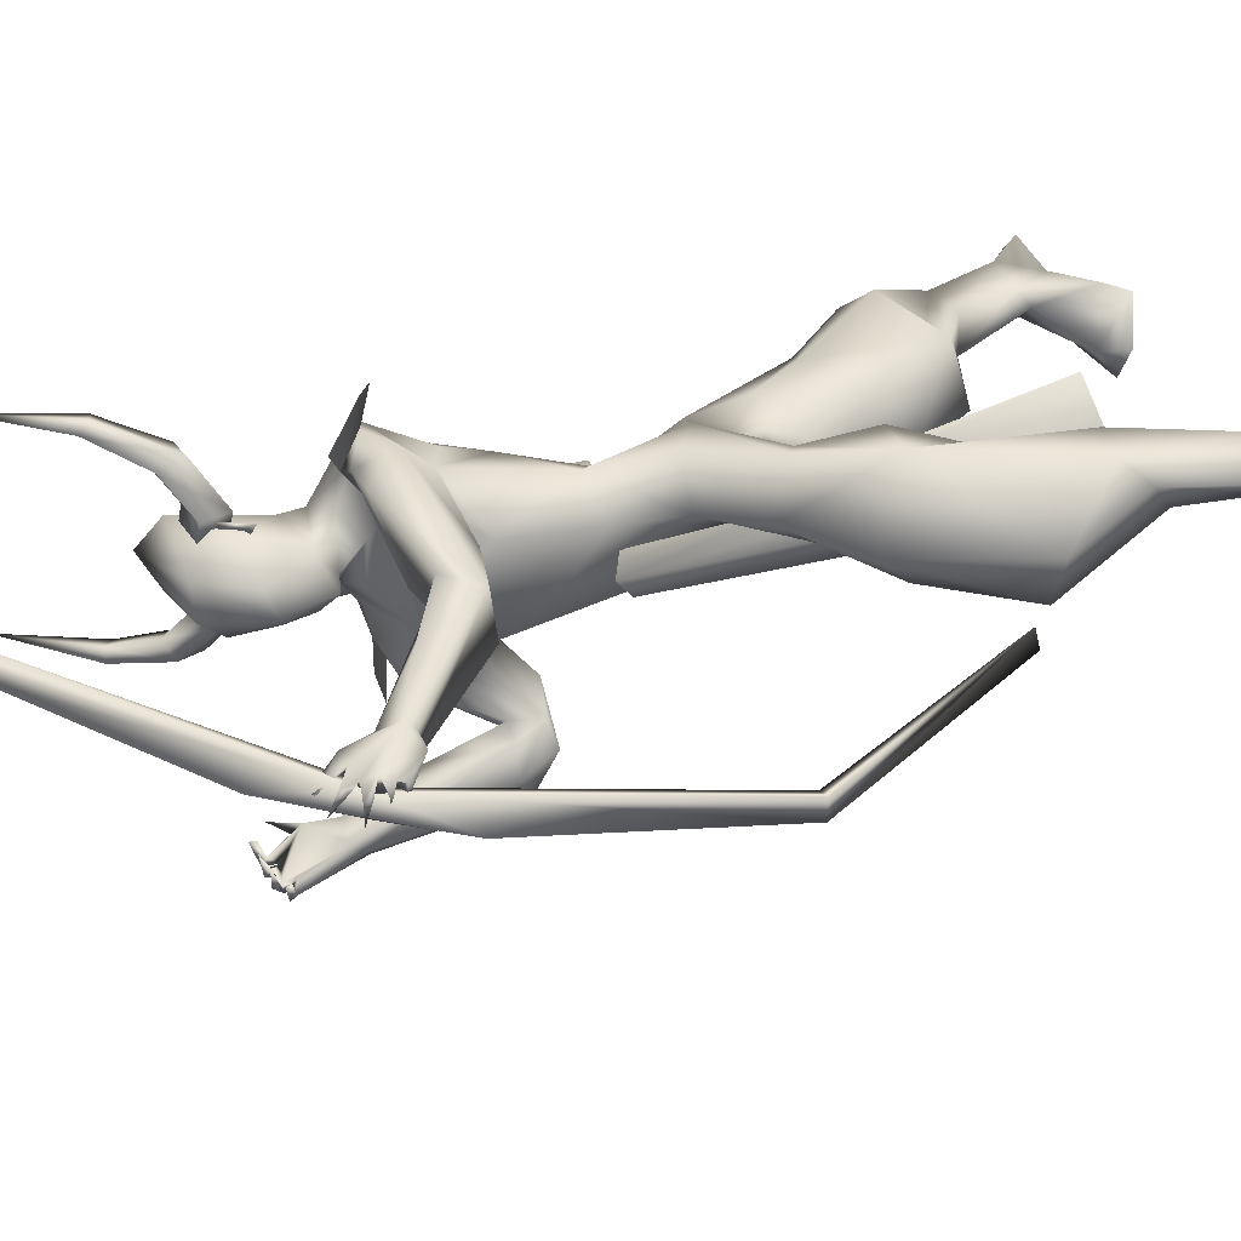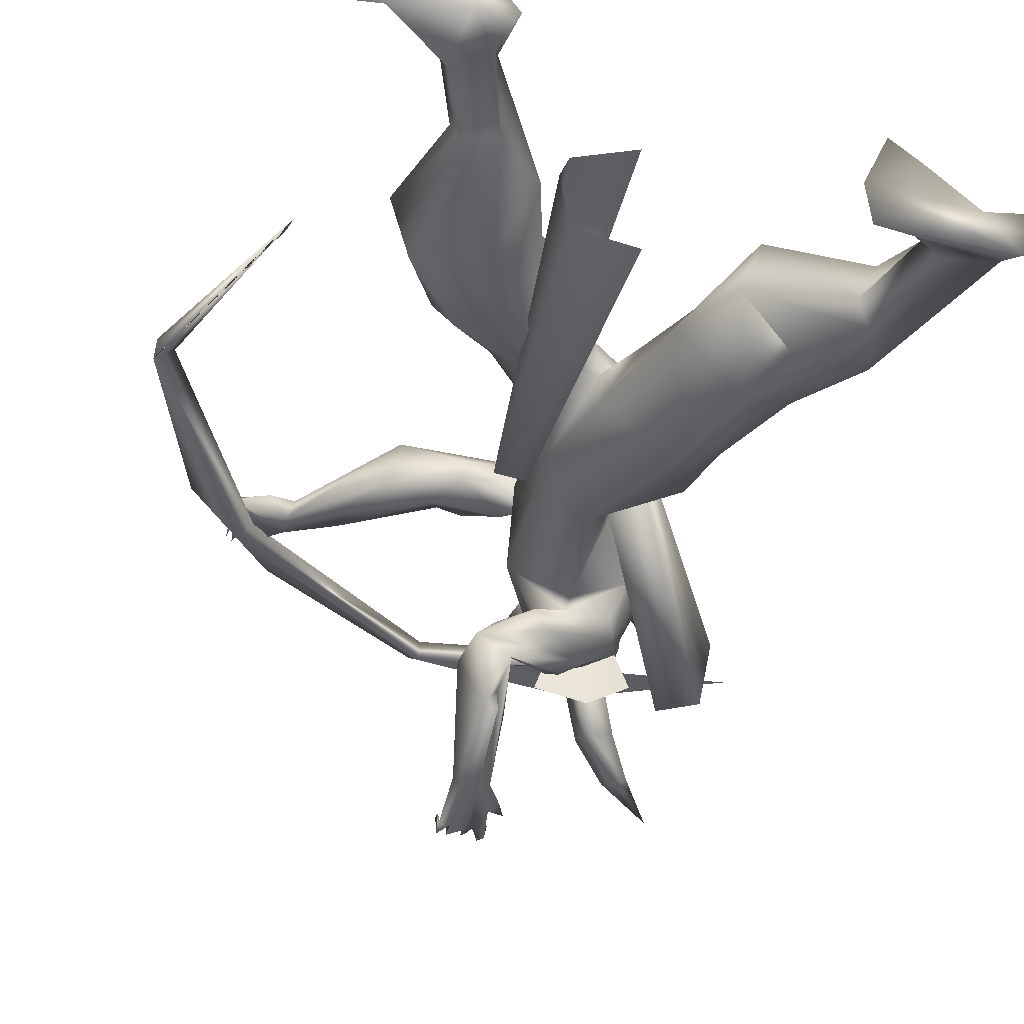
<metadata>
{"format":"obj","ext":"obj","renderer":"f3d","projection":"perspective","resolution":1024,"background":"white","views":[{"elev":44.5,"azim":69.0,"up":"+Y"},{"elev":-34.8,"azim":169.2,"up":"+Y"}]}
</metadata>
<code>
o arrow_Plane
v 0.297 -0.2802 2.291
v 0.6714 0.01699 1.586
v 0.6216 -0.004028 1.644
v 0.6496 0.02493 1.578
v 0.302 -0.2555 2.242
v 0.3366 -0.2681 2.254
v 0.3232 -0.2513 2.226
v 0.3355 -0.2556 2.23
v 0.6339 -0.00833 1.648
v 0.6256 0.005002 1.625
v 0.6476 -0.002722 1.632
v 0.6557 0.01735 1.591
v 0.6278 -0.006183 1.646
v 0.632 -0.002575 1.637
v 0.297 -0.2802 2.291
v 0.6618 0.009542 1.578
v 0.627 0.000129 1.648
v 0.6592 0.03238 1.586
v 0.3172 -0.2437 2.254
v 0.3213 -0.2799 2.241
v 0.3286 -0.2471 2.23
v 0.3301 -0.2598 2.226
v 0.6285 -0.01249 1.643
v 0.6352 0.01245 1.633
v 0.638 -0.01017 1.624
v 0.656 0.01756 1.591
v 0.6278 -0.00619 1.646
v 0.6321 -0.002549 1.637
f 12 14 4
f 8 7 3
f 8 6 5
f 6 1 5
f 14 13 10
f 11 9 13
f 2 11 14
f 26 28 18
f 22 21 17
f 22 20 19
f 20 15 19
f 28 27 24
f 25 23 27
f 16 25 28
f 14 10 4
f 9 8 13
f 8 3 13
f 7 8 5
f 13 3 10
f 14 11 13
f 12 2 14
f 28 24 18
f 23 22 27
f 22 17 27
f 21 22 19
f 27 17 24
f 28 25 27
f 26 16 28
o A4.001_Circle.001
v 0.4759 0.147 2.575
v 0.4662 0.2071 2.559
v 0.4555 0.1406 2.49
v 0.4458 0.2008 2.474
v 0.541 0.1433 2.47
v 0.5313 0.2035 2.454
v 0.5614 0.1497 2.554
v 0.5517 0.2099 2.539
v 0.4027 0.3098 2.622
v 0.38 0.32 2.543
v 0.4572 0.3369 2.531
v 0.4798 0.3267 2.61
v 0.3122 0.3605 2.741
v 0.2859 0.3784 2.706
v 0.3266 0.3978 2.717
v 0.3529 0.3799 2.752
v 0.1629 0.3696 2.991
v 0.4722 -0.06117 2.572
v 0.4772 -0.122 2.565
v 0.5576 -0.05818 2.551
v 0.5627 -0.119 2.544
v 0.5363 -0.05672 2.466
v 0.5413 -0.1175 2.459
v 0.4508 -0.05971 2.486
v 0.4559 -0.1205 2.479
v 0.4384 -0.226 2.642
v 0.5161 -0.2394 2.624
v 0.4883 -0.2523 2.548
v 0.4106 -0.2388 2.566
v 0.3635 -0.2782 2.77
v 0.4024 -0.2984 2.774
v 0.3698 -0.3152 2.741
v 0.3309 -0.295 2.737
v 0.208 -0.2888 3.016
f 29 31 35
f 46 48 52
f 58 61 62
f 31 33 35
f 48 50 52
f 29 30 32
f 31 32 33
f 30 36 37
f 35 36 30
f 33 34 35
f 40 39 44
f 36 34 40
f 32 30 37
f 34 32 38
f 37 40 41
f 38 37 41
f 39 38 42
f 43 42 45
f 44 43 45
f 41 44 45
f 42 41 45
f 46 47 49
f 48 49 51
f 47 53 54
f 52 53 46
f 50 51 52
f 57 56 61
f 53 51 57
f 49 47 54
f 51 49 55
f 54 57 58
f 55 54 58
f 56 55 59
f 60 59 62
f 61 60 62
f 59 58 62
f 31 29 32
f 32 34 33
f 36 40 37
f 29 35 30
f 34 36 35
f 39 43 44
f 34 39 40
f 38 32 37
f 39 34 38
f 40 44 41
f 42 38 41
f 43 39 42
f 48 46 49
f 50 48 51
f 53 57 54
f 53 47 46
f 51 53 52
f 56 60 61
f 51 56 57
f 55 49 54
f 56 51 55
f 57 61 58
f 59 55 58
f 60 56 59
o A4_Circle
v 0.604 -0.06098 2.443
v 0.577 -0.06134 2.49
v 0.6086 -0.09947 2.419
v 0.5624 -0.0981 2.509
v 0.5676 -0.06149 2.454
v 0.5784 -0.06136 2.454
v 0.5889 0.1625 2.439
v 0.5664 0.1624 2.488
v 0.5897 0.2008 2.413
v 0.5439 0.1988 2.507
v 0.563 0.1623 2.466
v 0.5519 0.1621 2.456
v 0.8948 -0.664 2.489
v 0.9466 -0.6002 2.426
v 0.966 -0.6526 2.494
v 0.9506 -0.5836 2.319
v 0.8819 -0.6196 2.291
v 0.9299 -0.6207 2.299
v 0.7933 -0.6088 2.414
v 0.8246 -0.6193 2.44
v 0.8205 -0.5709 2.431
v 0.7669 -0.5911 2.509
v 0.8609 -0.6459 2.502
v 0.9324 -0.6228 2.483
v 0.9335 -0.6573 2.473
v 0.8116 -0.5981 2.543
v 0.8057 -0.6 2.564
v 0.8392 -0.662 2.546
v 0.8313 -0.6459 2.528
v 0.8202 -0.659 2.531
v 0.8787 -0.5702 2.558
v 0.8877 -0.6461 2.552
v 0.8689 -0.6387 2.544
v 0.8797 -0.6372 2.53
v 0.9363 -0.6661 2.518
v 0.9287 -0.5776 2.543
v 0.9275 -0.6472 2.546
v 0.9231 -0.6435 2.519
v 0.964 -0.6074 2.503
v 0.9693 -0.6079 2.521
v 0.9666 -0.6679 2.513
v 0.9511 -0.6572 2.502
v 0.9409 -0.5553 2.342
v 0.8489 -0.5543 2.343
v 0.7328 -0.1454 1.594
v 0.844 -0.03861 1.434
v 0.8655 -0.08655 1.927
v 0.5735 -0.1582 2.174
v 0.4681 -0.1315 2.184
v 0.5101 -0.1313 1.881
v 0.6883 -0.2035 1.879
v 0.9395 -0.3636 1.93
v 0.7151 -0.3215 2.12
v 0.6778 -0.03521 2.311
v 0.4715 -0.04925 2.624
v 0.4956 -0.03301 2.267
v 0.595 -0.04095 2.235
v 0.5339 -0.2538 2.003
v 0.557 -0.2179 1.95
v 0.6936 -0.2207 2.16
v 0.5881 -0.2552 2.162
v 0.7603 -0.2284 2.087
v 0.6886 -0.208 1.939
v 0.7609 -0.2049 2.001
v 0.5024 -0.226 2.13
v 0.4557 -0.2459 0.8005
v 0.3019 -0.1779 0.8951
v 0.6383 -0.07096 0.7672
v 0.6469 0.1008 1.066
v 0.5091 0.09583 0.8061
v 0.2491 -0.01779 0.933
v 0.4087 -0.1303 1.215
v 0.3706 0.0836 0.9759
v 0.5191 -0.08911 0.5625
v 0.354 -0.2558 0.6253
v 0.1529 -0.2054 0.6823
v 0.4447 0.09875 0.5942
v 0.2167 0.1097 0.7001
v 0.106 -0.02349 0.7466
v 0.2431 -0.1608 0.4629
v 0.2077 -0.2205 0.4976
v 0.1933 -0.06234 0.4422
v 0.04539 -0.09236 0.4596
v -0.03848 -0.1241 0.2298
v 0.5455 -0.2256 1.137
v 0.4241 0.03816 1.299
v 0.7579 -0.05037 1.148
v 0.4417 -0.07373 1.481
v 0.4752 0.1093 1.145
v 0.1435 -0.1498 0.203
v 0.2663 -0.2469 0.06985
v 0.1008 -0.2104 0.2161
v 0.1039 -0.1076 0.2332
v 0.3613 -0.1778 0.01814
v -0.03762 -0.2112 0.1963
v 0.9725 -0.3938 1.826
v 0.873 -0.4676 1.812
v 1.005 -0.4238 1.936
v 0.8422 -0.6014 2.311
v 0.8356 -0.4652 2.123
v 0.8996 -0.5343 1.893
v 0.7583 -0.356 1.831
v 0.8696 -0.3594 1.922
v 0.9117 -0.3409 1.836
v 0.8096 -0.3006 1.815
v 0.687 -0.3594 2.056
v 0.6084 -0.3367 2.006
v 0.8846 -0.4324 1.863
v 0.5133 -0.0397 2.352
v 0.4315 -0.05579 2.533
v -0.08996 -0.0962 0.1423
v -0.1164 -0.1591 0.1618
v -0.07126 -0.2384 0.1347
v 0.2974 -0.03834 0.00032
v 0.02963 -0.1397 0.1067
v 0.202 -0.07003 0.03755
v 0.34 -0.2851 0.04023
v 1.603 0.3957 2.444
v 1.526 0.3633 2.486
v 1.457 0.3334 2.313
v 1.625 0.3433 2.391
v 1.534 0.3475 2.315
v 1.435 0.346 2.339
v 1.482 0.2831 2.417
v 1.476 0.357 2.491
v 1.576 0.3505 2.574
v 1.553 0.3401 2.584
v 1.517 0.3181 2.499
v 1.6 0.3835 2.484
v 1.609 0.3467 2.415
v 1.631 0.3882 2.414
v 1.615 0.334 2.545
v 1.627 0.3317 2.564
v 1.618 0.3975 2.532
v 1.629 0.3853 2.515
v 1.606 0.3806 2.522
v 1.65 0.294 2.493
v 1.644 0.3685 2.468
v 1.642 0.3636 2.491
v 1.623 0.364 2.474
v 1.649 0.2957 2.44
v 1.656 0.3604 2.435
v 1.631 0.358 2.432
v 1.622 0.3259 2.39
v 1.64 0.318 2.395
v 1.636 0.3779 2.394
v 1.634 0.363 2.38
v 1.618 0.3693 2.398
v 1.481 0.2738 2.32
v 1.424 0.3247 2.398
v 0.9079 0.1906 1.47
v 0.792 0.2922 1.458
v 0.8384 0.1553 1.65
v 0.6167 0.1126 1.553
v 0.7509 0.06628 1.18
v 0.7184 0.237 1.673
v 0.4418 0.2178 2.029
v 0.5394 0.2699 2.168
v 0.4434 0.2171 2.182
v 0.6315 -0.03087 1.644
v 0.5272 0.07178 1.302
v 0.6185 -0.06298 1.728
v 0.4578 -0.1306 2.036
v 0.6475 -0.01636 2.184
v 0.8517 0.03652 1.747
v 0.9067 0.09818 1.259
v 0.539 0.1909 1.82
v 1.068 0.2318 2.095
v 0.6705 0.06277 2.252
v 0.4918 0.04658 2.346
v 0.6434 0.1272 2.596
v 0.4098 0.04761 2.673
v 0.6396 0.1159 2.169
v 0.4921 0.1245 2.273
v 0.5639 0.1465 2.22
v 0.5728 0.2819 1.966
v 0.5983 0.3034 2.213
v 0.541 0.3647 2.144
v 0.7091 0.2867 2.125
v 0.6498 0.2941 2.001
v 0.7254 0.2639 2.048
v 0.4738 0.324 2.12
v 1.398 0.2448 0.7609
v 1.029 0.3068 0.832
v 1.222 0.2147 1.146
v 1.08 0.397 1.027
v 1.175 0.06478 1.037
v 0.9846 0.1343 0.7996
v 0.7989 0.2184 1.173
v 0.8814 0.2934 0.9814
v 1.073 0.02579 0.881
v 1.089 0.3125 0.5317
v 1.345 0.05029 0.7591
v 1.133 0.02822 0.6612
v 1.286 0.2779 0.4913
v 1.173 0.1677 0.3881
v 1.035 0.1714 0.5523
v 1.231 0.3432 0.5573
v 1.244 0.3177 0.1917
v 1.269 0.1809 0.4282
v 1.365 0.2604 0.1973
v 1.219 0.2321 0.1742
v 0.9355 0.3308 1.247
v 0.7747 0.1192 1.104
v 1.028 0.2135 1.318
v 0.9764 0.06263 1.178
v 0.5881 0.1724 1.344
v 0.8569 0.02099 1.096
v 1.535 0.3352 0.03795
v 1.24 0.2059 0.1258
v 1.336 0.2101 0.2177
v 1.676 0.2987 -0.01284
v 1.232 0.2969 0.08377
v 1.329 0.2382 2.192
v 1.063 0.3742 2.138
v 1.199 0.2502 2.043
v 1.17 0.401 2.051
v 1.04 0.2543 2.153
v 1.321 0.2712 2.332
v 1.274 0.3781 2.259
v 0.9782 0.3346 2.008
v 0.9637 0.2468 2.172
v 0.6502 0.344 2.2
v 0.8459 0.2279 2.128
v 0.9862 0.2775 2.02
v 0.6415 0.3809 2.082
v 0.7465 0.3701 2.195
v 0.7215 0.1205 2.448
v 0.5039 0.1349 2.349
v 0.4331 0.1555 2.596
v 0.3967 0.04378 2.5
v 1.217 0.1745 0.02314
v 1.188 0.2334 0.02258
v 1.309 0.2232 0.018
v 1.246 0.3236 0.02504
v 1.629 0.1544 -0.02155
v 1.644 0.3932 -0.007465
v 1.525 0.1661 -0.01358
v 0.5788 -0.0826 2.455
v 0.5955 0.1903 2.474
v 0.3308 0.05237 0.6058
v 0.9587 0.03161 1.636
v 0.859 0.08945 1.632
v 0.9417 0.08072 1.673
v 0.8677 -0.005854 1.607
v 1.024 0.05404 0.3811
v 0.7987 0.2187 0.4273
v 0.9835 0.1751 0.4456
v 0.8053 -0.1081 0.434
v 0.9881 -0.05289 0.4503
v 0.8413 0.2087 1.93
v 0.6809 0.2116 2.136
v 0.7781 -0.08891 2.092
v 0.8997 -0.6064 1.876
v 0.9368 -0.578 1.888
v 0.735 -0.3359 2.178
v 0.5817 -0.3817 2.162
v 0.4621 -0.3409 2.119
v 0.6423 0.3986 2.248
v 0.5667 0.4867 2.146
v 0.4718 0.4355 2.093
v 1.617 0.3623 2.47
v 1.5 0.3282 2.706
v 1.571 0.3199 2.443
v 1.78 0.3109 2.273
v 1.615 0.2775 2.47
v 0.9373 0.3785 3.117
v 1.943 0.3347 1.587
v 1.949 0.2648 1.59
v 0.9675 0.3414 3.164
v 0.9416 0.3088 3.118
v 1.891 0.3006 1.585
v 0.3738 0.4065 3.127
v 1.647 0.2573 0.9537
v 0.25 0.3597 3.156
v 1.624 0.3108 0.9591
v 0.379 0.3346 3.111
v 0.617 0.07703 1.634
v 0.6441 -0.04122 1.598
v 0.5398 -0.05771 1.541
v 0.2393 -0.3493 2.157
v 0.5083 0.06096 1.575
v 0.2096 -0.1687 2.112
v 0.309 -0.1968 2.287
v 0.3502 -0.3286 2.255
v 0.2198 -0.2421 2.252
v 0.682 0.03227 2.6
v 0.685 -0.03425 2.533
v 0.7351 0.05872 2.268
v 0.6752 0.145 2.306
v 0.7675 0.06087 2.423
v 0.7247 -0.000361 2.411
v 0.375 0.34 3.313
v -0.1426 0.4135 3.236
f 116 171 118
f 171 232 236
f 236 291 352
f 232 291 236
f 119 116 118
f 118 171 236
f 237 236 352
f 116 119 351
f 116 354 350
f 353 290 233
f 233 290 302
f 301 116 350
f 351 352 290
f 353 350 354
f 351 231 352
f 353 354 351
f 351 354 116
f 237 352 231
f 353 349 350
f 302 290 352
f 119 231 351
f 349 353 233
f 353 351 290
f 67 63 65
f 66 67 65
f 64 66 68
f 68 66 65
f 63 68 65
f 69 74 71
f 72 73 71
f 72 70 73
f 74 72 71
f 79 81 161
f 82 85 92
f 79 80 75
f 106 161 81
f 105 100 86
f 105 83 100
f 78 105 76
f 82 81 79
f 84 81 82
f 92 85 90
f 89 88 92
f 88 91 92
f 85 75 94
f 93 96 95
f 94 96 93
f 98 100 99
f 97 100 98
f 98 99 97
f 87 77 103
f 77 86 104
f 101 77 104
f 102 103 77
f 103 102 104
f 75 100 96
f 87 86 100
f 106 83 105
f 224 222 113
f 109 113 108
f 120 127 111
f 229 112 225
f 127 169 115
f 124 126 109
f 126 124 165
f 235 231 119
f 112 121 120
f 112 113 125
f 169 127 120
f 109 126 125
f 124 122 115
f 303 140 139
f 146 145 144
f 142 143 152
f 156 179 175
f 146 155 177
f 144 142 155
f 146 157 138
f 138 157 154
f 175 173 177
f 175 174 173
f 179 156 153
f 178 153 176
f 154 157 153
f 155 152 178
f 166 114 160
f 156 178 176
f 156 177 178
f 175 157 174
f 159 317 163
f 160 317 158
f 166 158 167
f 165 114 166
f 120 121 167
f 169 168 115
f 125 126 166
f 158 159 169
f 168 170 115
f 165 115 170
f 187 212 190
f 185 184 182
f 181 196 191
f 185 180 184
f 194 195 198
f 181 190 198
f 181 198 196
f 202 186 192
f 186 202 190
f 184 209 211
f 185 187 181
f 186 211 209
f 187 190 189
f 189 190 188
f 187 188 181
f 197 191 196
f 195 194 197
f 201 200 180
f 197 194 198
f 202 201 191
f 206 207 210
f 199 200 201
f 199 202 200
f 204 180 205
f 204 193 180
f 203 205 193
f 207 206 209
f 192 210 193
f 209 206 210
f 180 202 205
f 184 211 182
f 222 224 229
f 218 313 215
f 118 221 225
f 229 242 218
f 241 239 314
f 221 244 238
f 288 289 279
f 280 284 286
f 240 285 288
f 231 235 237
f 243 285 241
f 244 288 242
f 242 229 238
f 285 239 241
f 258 272 262
f 261 260 263
f 254 261 259
f 263 257 273
f 296 273 272
f 261 275 295
f 272 258 264
f 271 274 299
f 297 299 274
f 274 271 298
f 275 261 271
f 271 273 300
f 298 300 274
f 295 294 272
f 275 271 297
f 297 271 299
f 230 287 278
f 288 283 242
f 287 283 278
f 279 278 283
f 281 186 212
f 286 243 287
f 285 289 288
f 284 285 286
f 280 277 289
f 137 136 140
f 73 69 71
f 80 78 77
f 78 76 77
f 90 85 91
f 87 97 75
f 81 83 106
f 84 82 83
f 83 81 84
f 88 89 90
f 88 90 91
f 90 89 92
f 94 75 96
f 95 96 85
f 94 95 85
f 94 93 95
f 97 87 100
f 99 100 75
f 97 99 75
f 103 104 87
f 101 102 77
f 101 104 102
f 85 96 100
f 104 86 87
f 112 229 224
f 112 224 113
f 118 225 111
f 122 124 315
f 109 108 227
f 123 115 122
f 168 169 159
f 164 167 158
f 83 82 92
f 174 157 146
f 178 177 155
f 154 153 152
f 173 146 177
f 173 174 146
f 175 179 157
f 159 165 170
f 168 159 170
f 165 124 115
f 166 126 165
f 164 169 120
f 121 125 167
f 209 184 208
f 197 198 191
f 187 185 212
f 188 190 181
f 187 189 188
f 193 210 208
f 195 197 196
f 180 200 202
f 202 199 201
f 205 203 204
f 204 203 193
f 209 210 183
f 207 209 208
f 192 205 202
f 210 192 183
f 216 229 218
f 218 242 313
f 313 227 215
f 225 219 229
f 240 239 285
f 244 240 288
f 243 286 285
f 313 243 241
f 229 219 238
f 313 242 243
f 254 260 261
f 264 258 259
f 294 297 296
f 295 297 294
f 295 272 264
f 300 273 296
f 261 263 271
f 271 263 273
f 274 300 296
f 294 296 272
f 275 297 295
f 230 286 287
f 287 242 283
f 288 279 283
f 284 289 285
f 211 186 281
f 163 317 316
f 66 64 67
f 64 68 67
f 68 63 67
f 70 72 74
f 73 70 74
f 69 73 74
f 79 75 85
f 82 79 85
f 80 77 87
f 75 80 87
f 76 105 86
f 77 76 86
f 83 91 85
f 100 83 85
f 222 107 113
f 113 107 108
f 225 120 111
f 123 127 115
f 315 124 109
f 226 235 119
f 225 112 120
f 121 112 125
f 113 109 125
f 155 146 144
f 143 154 152
f 177 156 175
f 142 152 155
f 145 146 138
f 143 138 154
f 153 156 176
f 157 179 153
f 152 153 178
f 158 166 160
f 317 159 158
f 164 120 167
f 167 125 166
f 164 158 169
f 212 186 190
f 185 181 191
f 180 185 191
f 180 193 184
f 193 208 184
f 195 196 198
f 186 209 183
f 192 186 183
f 202 191 190
f 191 198 190
f 191 201 180
f 207 208 210
f 205 192 193
f 216 222 229
f 221 219 225
f 219 221 238
f 289 277 279
f 230 280 286
f 238 244 242
f 272 273 262
f 260 257 263
f 261 264 259
f 257 262 273
f 264 261 295
f 296 297 274
f 271 300 298
f 243 242 287
f 284 280 289
f 91 83 92
f 134 129 128
f 149 130 132
f 149 131 217
f 135 151 132
f 129 134 133
f 135 133 151
f 136 137 143
f 145 140 303
f 139 140 135
f 139 136 142
f 138 141 145
f 141 140 145
f 134 150 148
f 151 217 131
f 247 249 255
f 248 247 245
f 217 270 268
f 267 268 249
f 266 270 217
f 251 252 250
f 270 253 249
f 253 255 249
f 266 250 253
f 258 262 255
f 257 245 262
f 260 245 257
f 258 256 259
f 246 254 250
f 253 250 259
f 253 256 255
f 248 245 260
f 132 130 139
f 128 129 138
f 140 141 135
f 141 138 133
f 254 246 248
f 130 128 136
f 304 307 311
f 309 305 306
f 147 130 149
f 252 251 248
f 267 247 248
f 147 128 130
f 151 148 217
f 148 223 217
f 133 134 148
f 137 138 143
f 252 248 246
f 223 266 217
f 252 246 250
f 269 251 266
f 308 304 312
f 147 134 128
f 131 149 132
f 151 131 132
f 133 148 151
f 142 136 143
f 144 145 139
f 145 303 139
f 132 139 135
f 144 139 142
f 245 247 255
f 228 217 268
f 247 267 249
f 266 251 250
f 268 270 249
f 270 266 253
f 256 258 255
f 245 255 262
f 254 259 250
f 256 253 259
f 130 136 139
f 137 128 138
f 141 133 135
f 138 129 133
f 260 254 248
f 128 137 140
f 136 128 140
f 312 304 311
f 310 309 306
f 150 216 148
f 222 216 150
f 222 150 107
f 108 228 227
f 107 147 108
f 150 147 107
f 214 218 213
f 269 216 218
f 215 227 228
f 269 266 223
f 265 267 248
f 251 265 248
f 213 228 268
f 214 213 267
f 214 265 269
f 304 306 307
f 306 304 308
f 108 217 228
f 150 134 147
f 108 149 217
f 216 269 223
f 269 265 251
f 216 223 148
f 147 149 108
f 218 215 213
f 214 269 218
f 213 215 228
f 267 213 268
f 265 214 267
f 306 305 307
f 310 306 308
f 119 110 315
f 118 111 110
f 315 110 123
f 171 116 301
f 111 127 123
f 165 162 114
f 162 106 114
f 161 162 159
f 163 161 159
f 316 317 80
f 114 78 160
f 80 317 78
f 234 293 172
f 117 172 301
f 293 171 172
f 350 349 117
f 314 226 315
f 220 237 235
f 236 221 118
f 236 237 220
f 240 220 314
f 221 220 240
f 280 230 281
f 279 182 211
f 281 212 280
f 282 277 280
f 279 282 185
f 292 291 293
f 302 292 233
f 234 233 292
f 233 234 349
f 276 211 281
f 276 278 211
f 282 212 185
f 350 117 301
f 302 352 291
f 322 240 239
f 109 227 313
f 163 316 79
f 244 240 322
f 122 123 319
f 319 123 127
f 334 326 330
f 329 326 328
f 324 325 327
f 330 324 331
f 334 330 338
f 328 326 331
f 325 324 332
f 324 326 329
f 333 328 332
f 338 330 331
f 331 334 338
f 333 332 339
f 337 332 329
f 340 346 347
f 342 341 347
f 344 345 346
f 344 342 343
f 340 341 342
f 346 345 348
f 347 346 348
f 343 347 348
f 332 337 355
f 293 232 171
f 78 317 160
f 78 114 105
f 163 79 161
f 106 162 161
f 172 171 301
f 234 117 349
f 293 291 232
f 226 314 235
f 279 277 282
f 230 278 276
f 280 212 282
f 234 292 293
f 292 302 291
f 313 315 109
f 241 315 313
f 325 328 327
f 329 333 339
f 327 328 331
f 337 335 339
f 335 329 339
f 345 343 348
f 226 119 315
f 119 118 110
f 122 315 123
f 110 111 123
f 106 105 114
f 162 165 159
f 79 316 80
f 117 234 172
f 241 314 315
f 314 220 235
f 221 236 220
f 239 240 314
f 244 221 240
f 230 276 281
f 278 279 211
f 182 279 185
f 321 322 239
f 323 244 322
f 318 122 319
f 320 319 127
f 326 324 330
f 333 329 328
f 324 327 331
f 326 334 331
f 324 329 332
f 328 325 332
f 336 338 331
f 336 331 338
f 332 337 339
f 335 337 329
f 341 340 347
f 343 342 347
f 340 344 346
f 345 344 343
f 344 340 342
f 337 356 355

</code>
